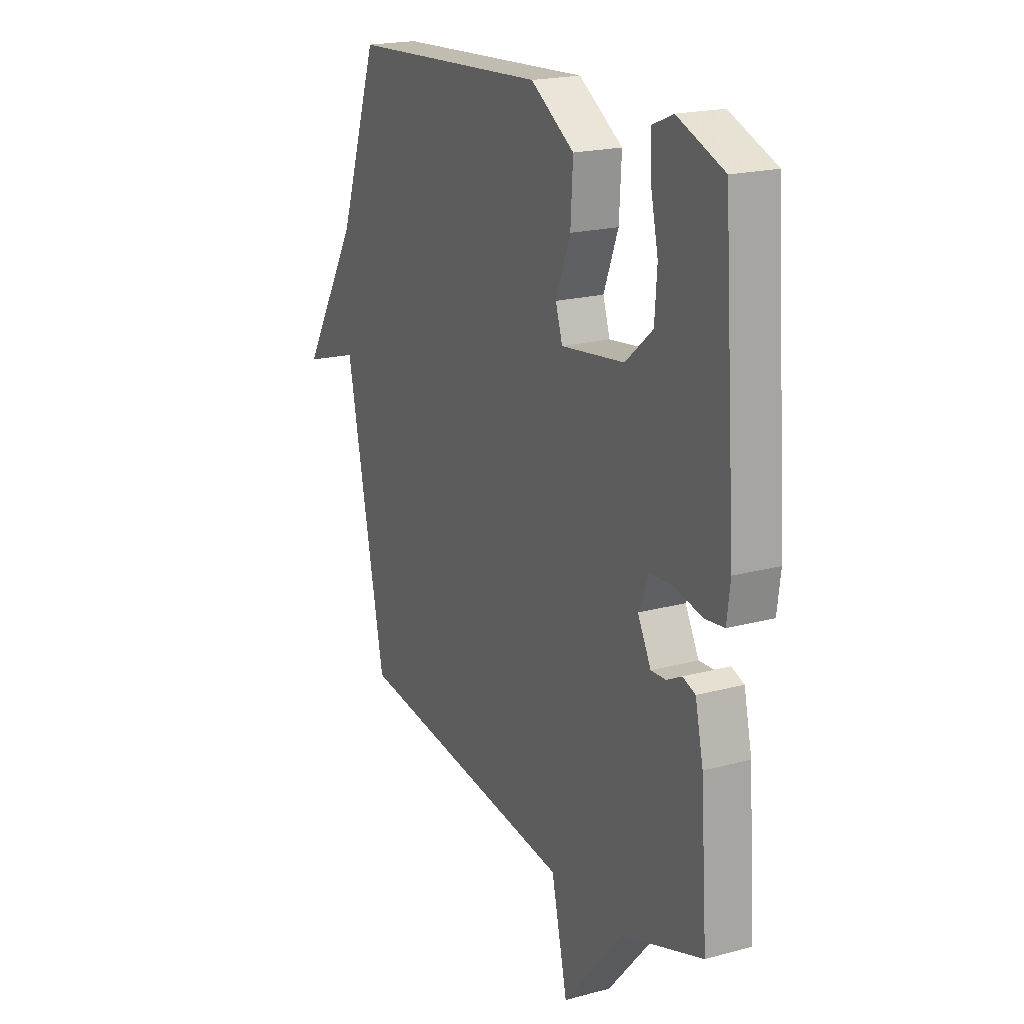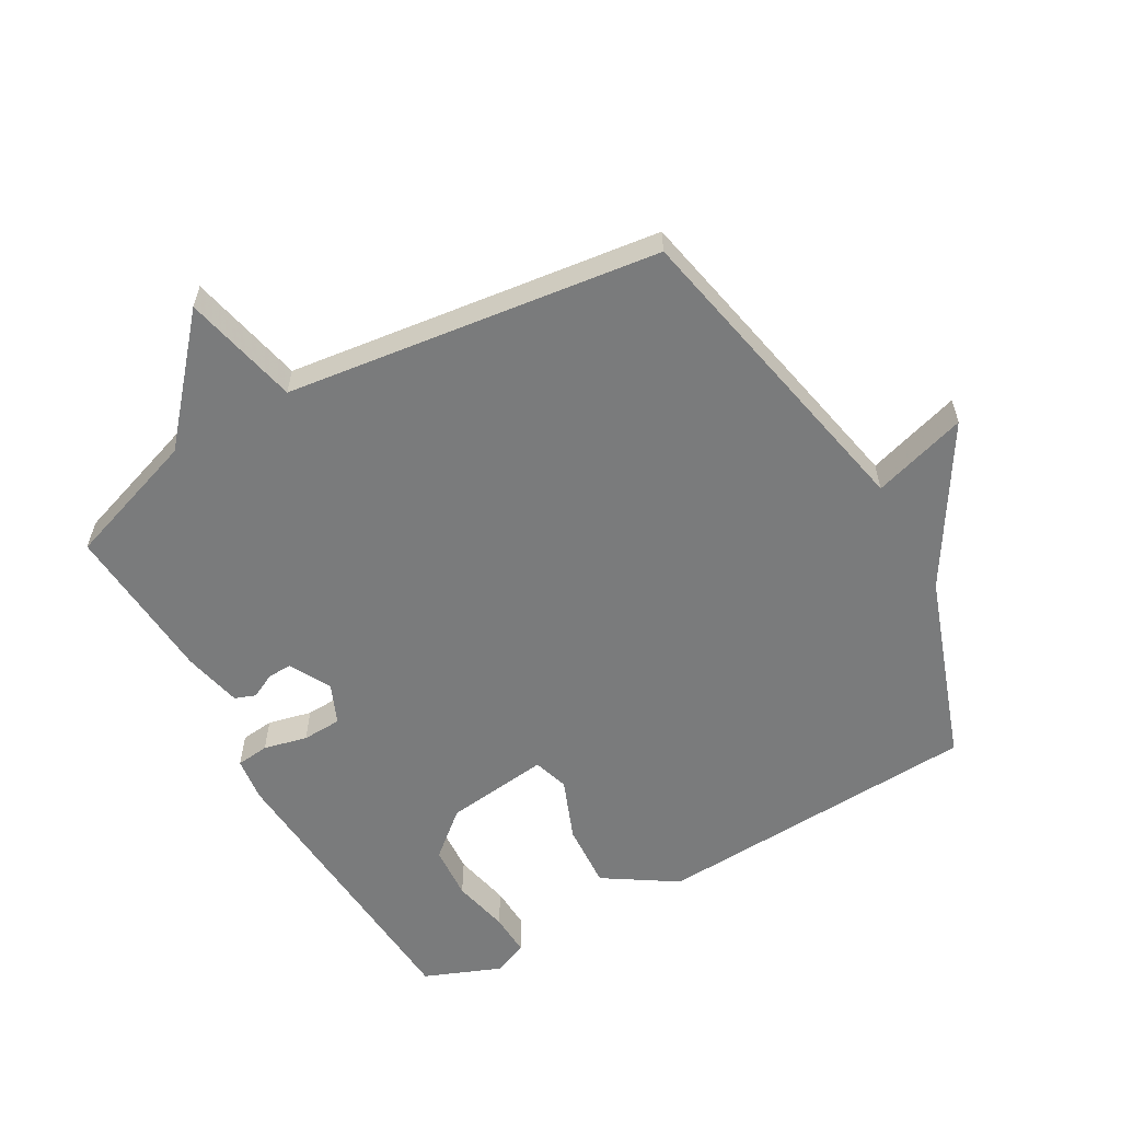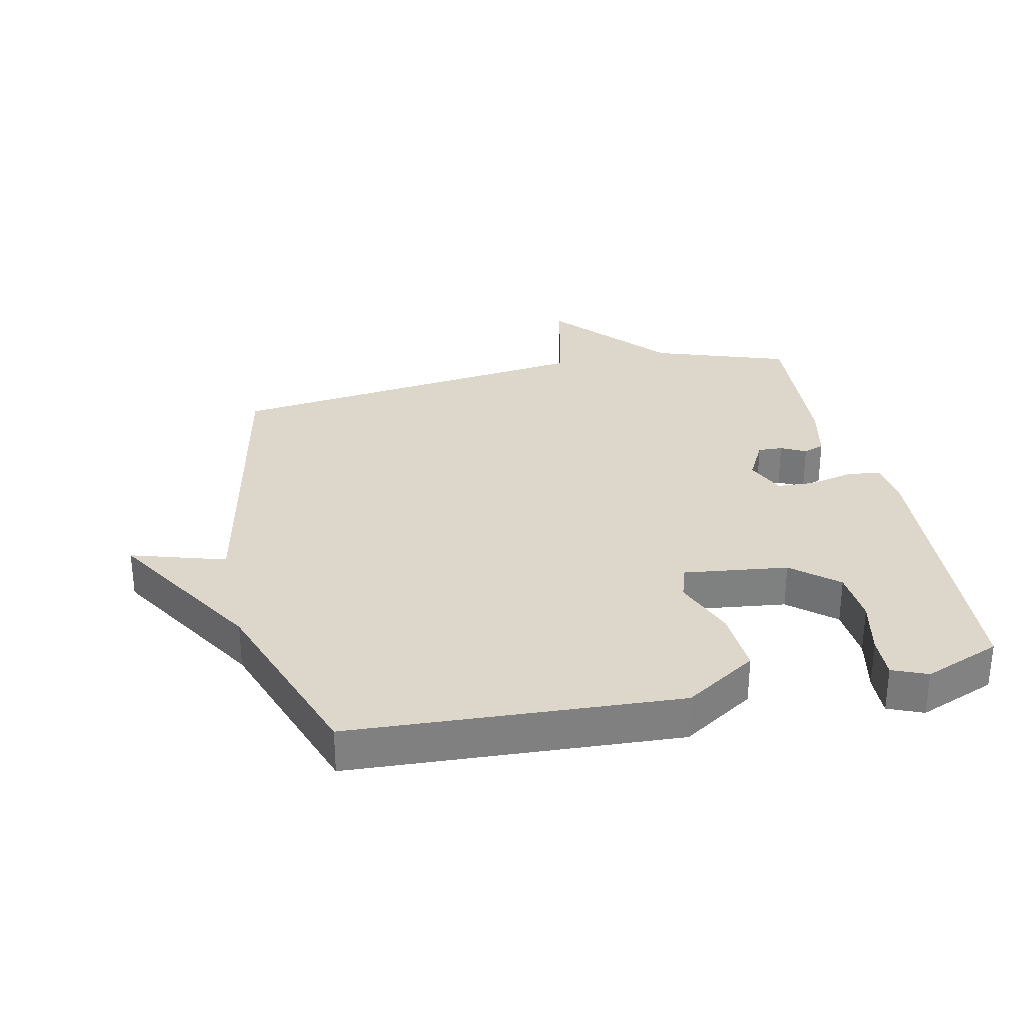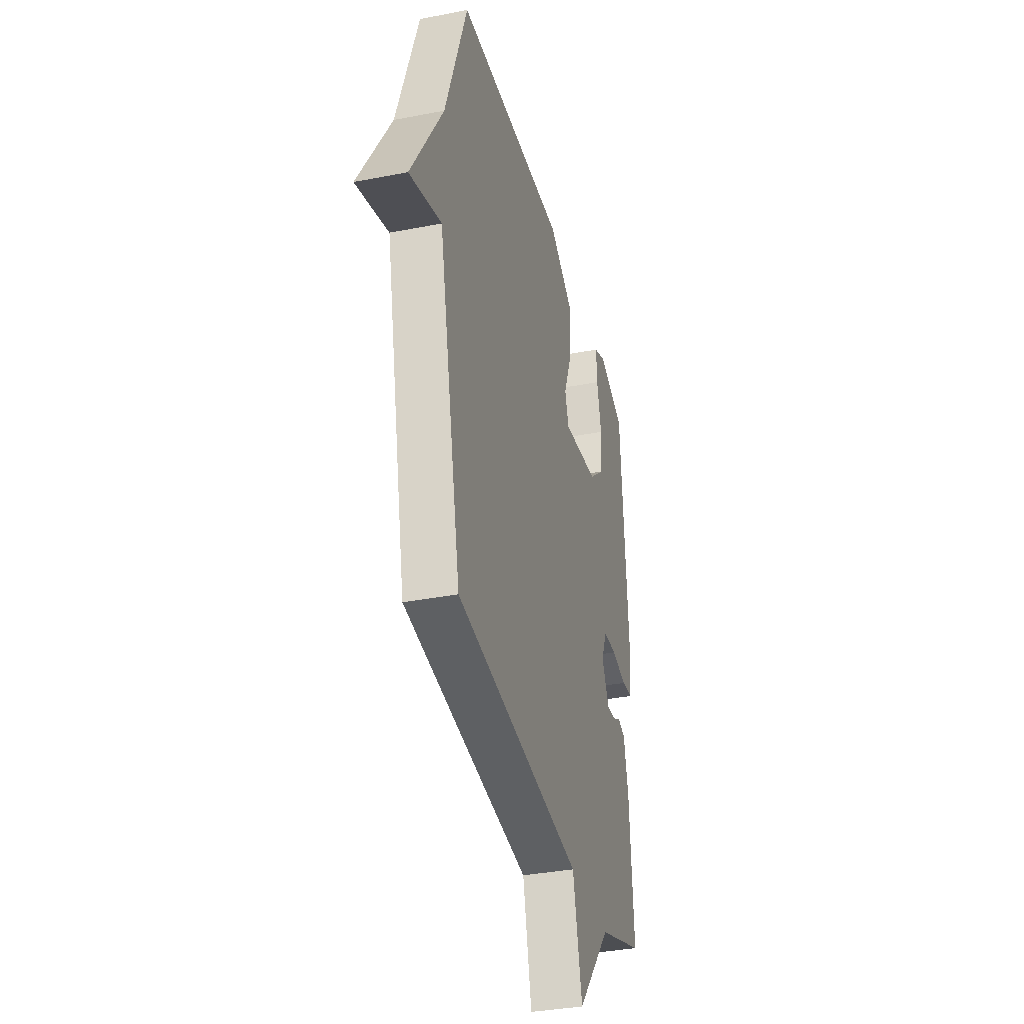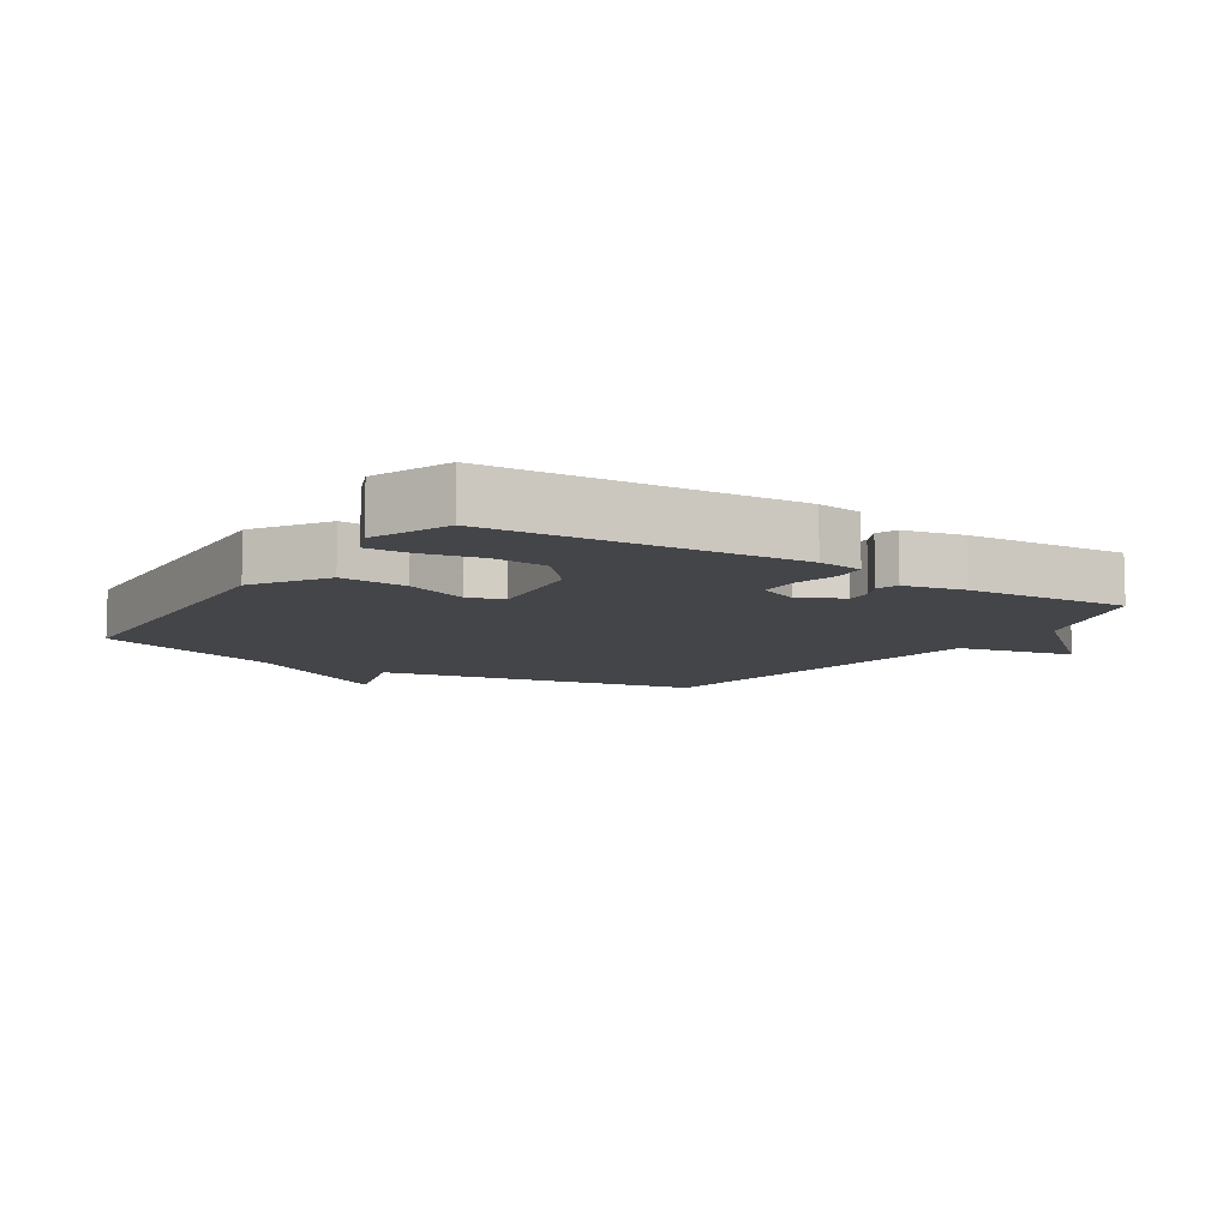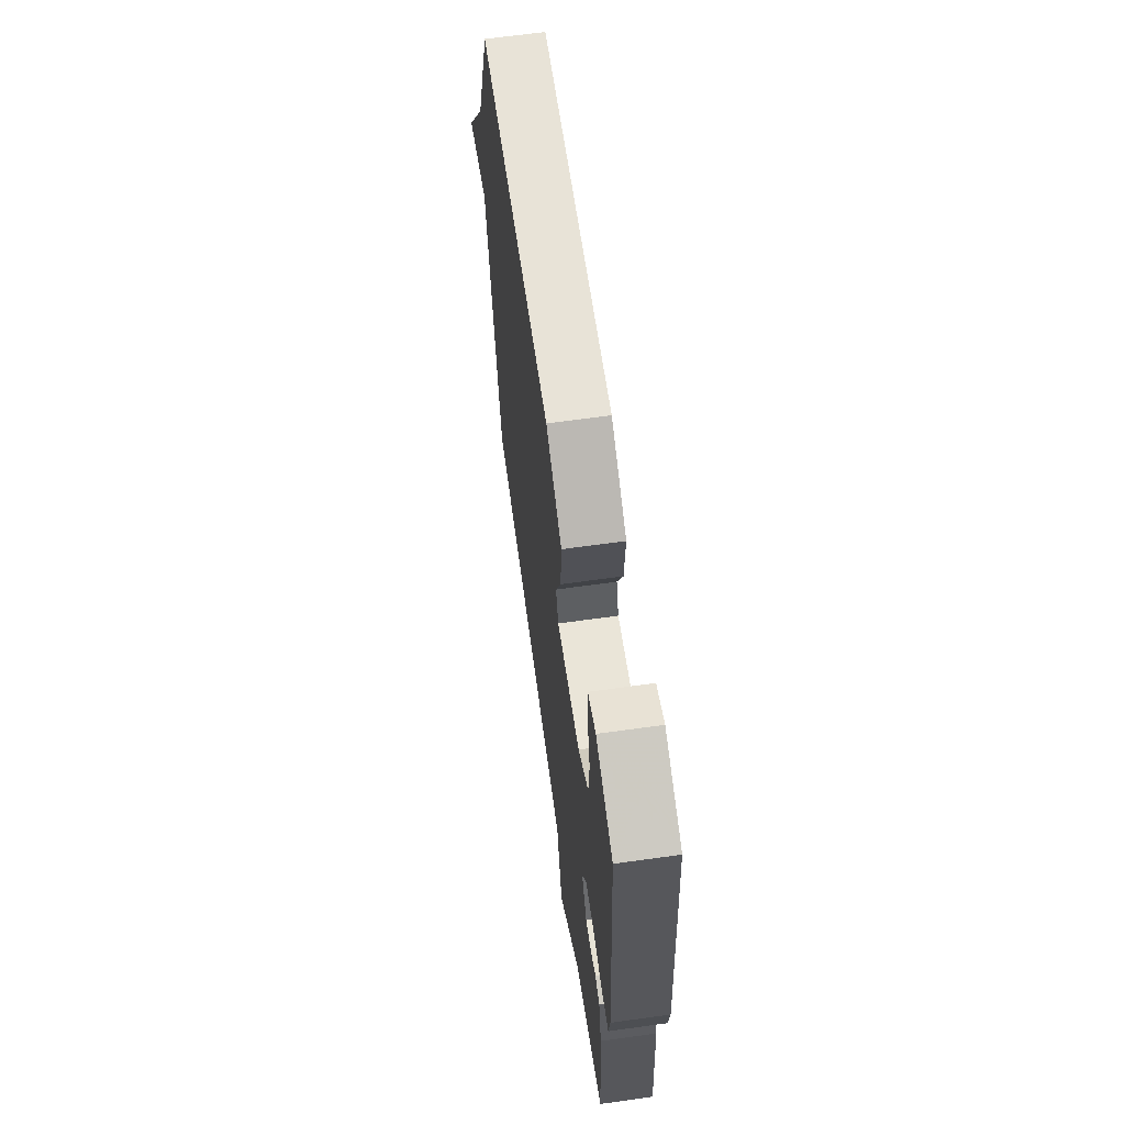
<metadata>
{"format":"obj","ext":"obj","renderer":"f3d","projection":"perspective","resolution":1024,"background":"white","views":[{"elev":19.8,"azim":63.3,"up":"+Z"},{"elev":-58.3,"azim":-150.6,"up":"+Y"},{"elev":30.4,"azim":-12.4,"up":"+Y"},{"elev":-35.4,"azim":-75.5,"up":"+Z"},{"elev":-9.0,"azim":56.8,"up":"+Y"},{"elev":65.3,"azim":82.0,"up":"+Z"}]}
</metadata>
<code>
v 0.5 0.07 -0.5
v 0.288 0.07 -0.573
v 0.13 0.07 -0.756
v 0.088 0.07 -0.573
v -0.5 0.07 -0.5
v -0.603 0.07 0.003
v -0.752 0.07 -0.043
v -0.603 0.07 0.203
v -0.5 0.07 0.5
v 0.017 0.07 0.53
v 0.131 0.07 0.457
v 0.125 0.07 0.353
v 0.087 0.07 0.255
v 0.105 0.07 0.199
v 0.27 0.07 0.22
v 0.341 0.07 0.281
v 0.347 0.07 0.367
v 0.327 0.07 0.457
v 0.324 0.07 0.525
v 0.379 0.07 0.548
v 0.5 0.07 0.5
v 0.534 0.07 0.029
v 0.525 0.07 -0.041
v 0.473 0.07 -0.047
v 0.404 0.07 -0.031
v 0.342 0.07 -0.034
v 0.315 0.07 -0.097
v 0.35 0.07 -0.163
v 0.389 0.07 -0.161
v 0.428 0.07 -0.141
v 0.461 0.07 -0.153
v 0.482 0.07 -0.246
v 0.5 0 -0.5
v 0.288 0 -0.573
v 0.13 0 -0.756
v 0.088 0 -0.573
v -0.5 0 -0.5
v -0.603 0 0.003
v -0.752 0 -0.043
v -0.603 0 0.203
v -0.5 0 0.5
v 0.017 0 0.53
v 0.131 0 0.457
v 0.125 0 0.353
v 0.087 0 0.255
v 0.105 0 0.199
v 0.27 0 0.22
v 0.341 0 0.281
v 0.347 0 0.367
v 0.327 0 0.457
v 0.324 0 0.525
v 0.379 0 0.548
v 0.5 0 0.5
v 0.534 0 0.029
v 0.525 0 -0.041
v 0.473 0 -0.047
v 0.404 0 -0.031
v 0.342 0 -0.034
v 0.315 0 -0.097
v 0.35 0 -0.163
v 0.389 0 -0.161
v 0.428 0 -0.141
v 0.461 0 -0.153
v 0.482 0 -0.246
f 32 1 2
f 31 32 2
f 30 31 2
f 29 30 2
f 2 3 4
f 29 2 4
f 28 29 4
f 4 5 6
f 28 4 6
f 27 28 6
f 26 27 6
f 25 26 6
f 23 24 25
f 22 23 25
f 21 22 25
f 20 21 25
f 17 18 19 20
f 16 17 20 25
f 15 16 25
f 14 15 25 6
f 11 12 13
f 10 11 13
f 9 10 13
f 8 9 13
f 6 7 8 13
f 6 13 14
f 34 33 64
f 34 64 63
f 34 63 62
f 34 62 61
f 36 35 34
f 36 34 61
f 36 61 60
f 38 37 36
f 38 36 60
f 38 60 59
f 38 59 58
f 38 58 57
f 57 56 55
f 57 55 54
f 57 54 53
f 57 53 52
f 52 51 50 49
f 57 52 49 48
f 57 48 47
f 38 57 47 46
f 45 44 43
f 45 43 42
f 45 42 41
f 45 41 40
f 45 40 39 38
f 46 45 38
f 1 33 34 2
f 2 34 35 3
f 3 35 36 4
f 4 36 37 5
f 5 37 38 6
f 6 38 39 7
f 7 39 40 8
f 8 40 41 9
f 9 41 42 10
f 10 42 43 11
f 11 43 44 12
f 12 44 45 13
f 13 45 46 14
f 14 46 47 15
f 15 47 48 16
f 16 48 49 17
f 17 49 50 18
f 18 50 51 19
f 19 51 52 20
f 20 52 53 21
f 21 53 54 22
f 22 54 55 23
f 23 55 56 24
f 24 56 57 25
f 25 57 58 26
f 26 58 59 27
f 27 59 60 28
f 28 60 61 29
f 29 61 62 30
f 30 62 63 31
f 31 63 64 32
f 32 64 33 1

</code>
